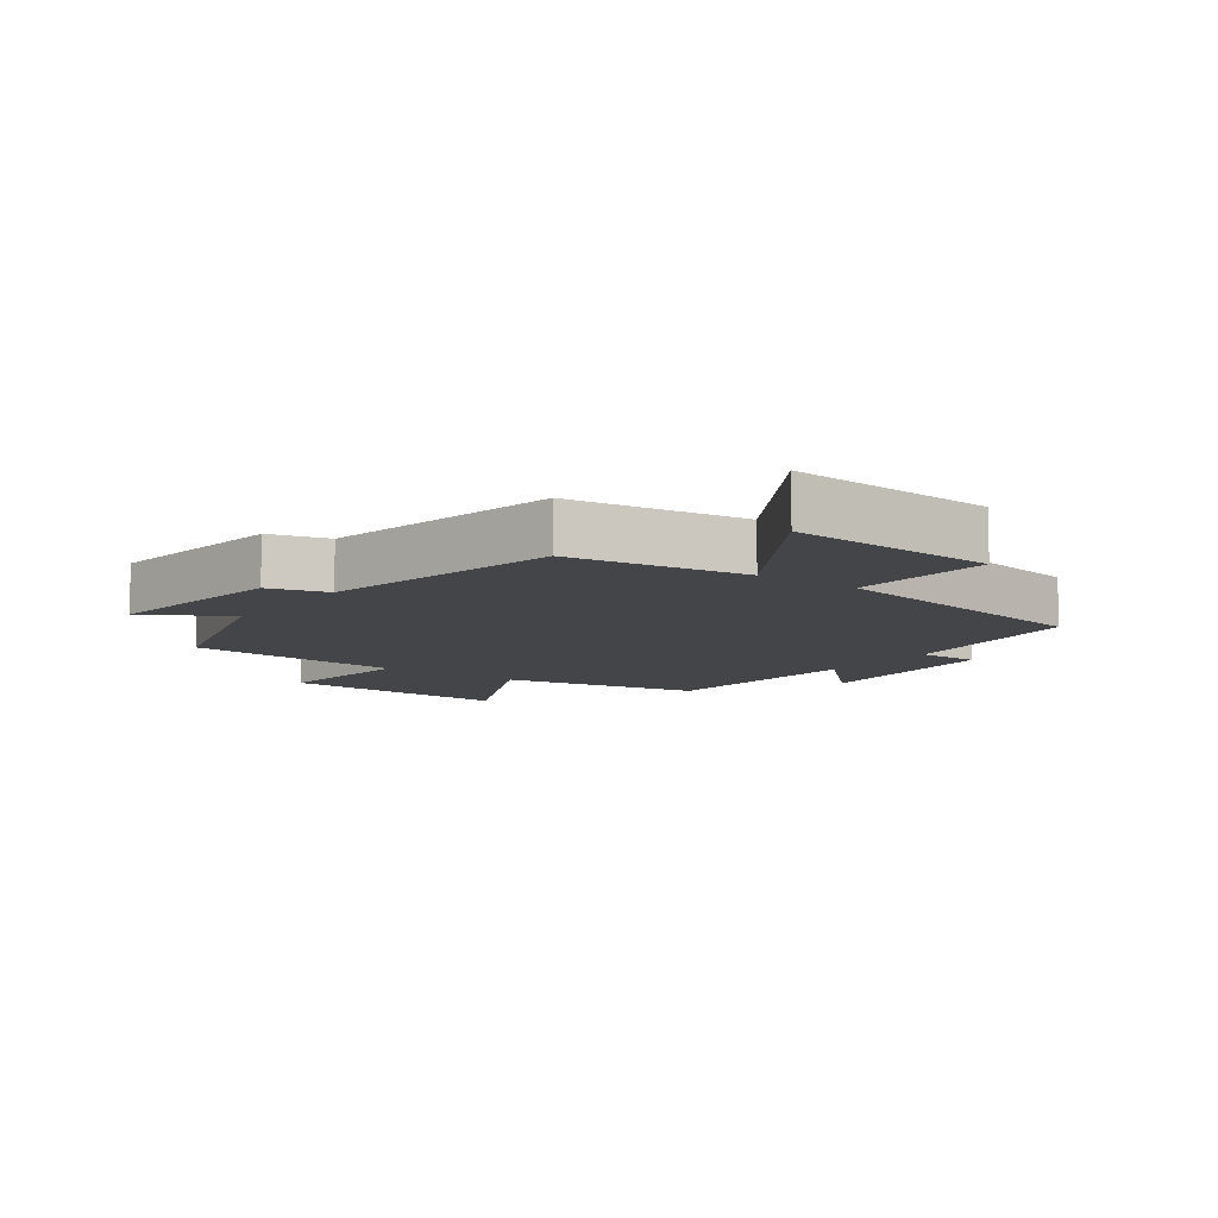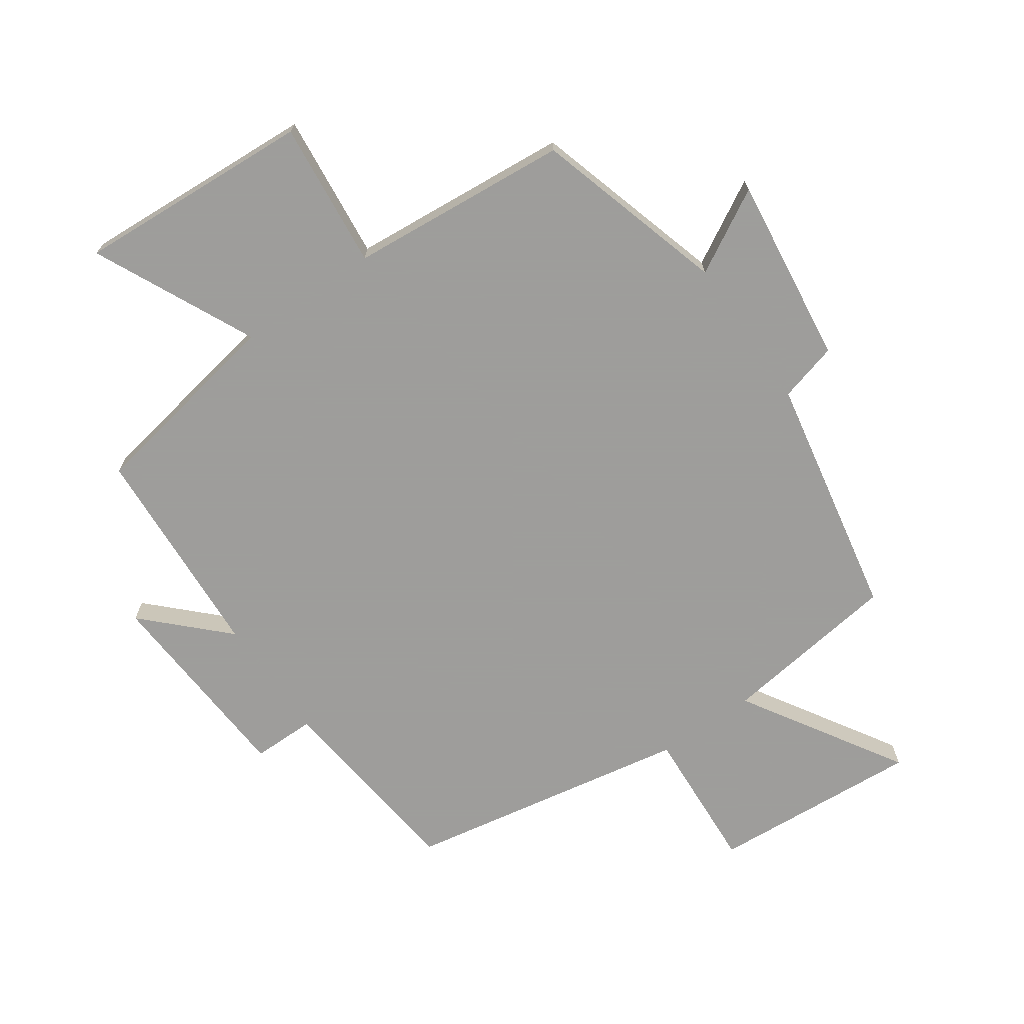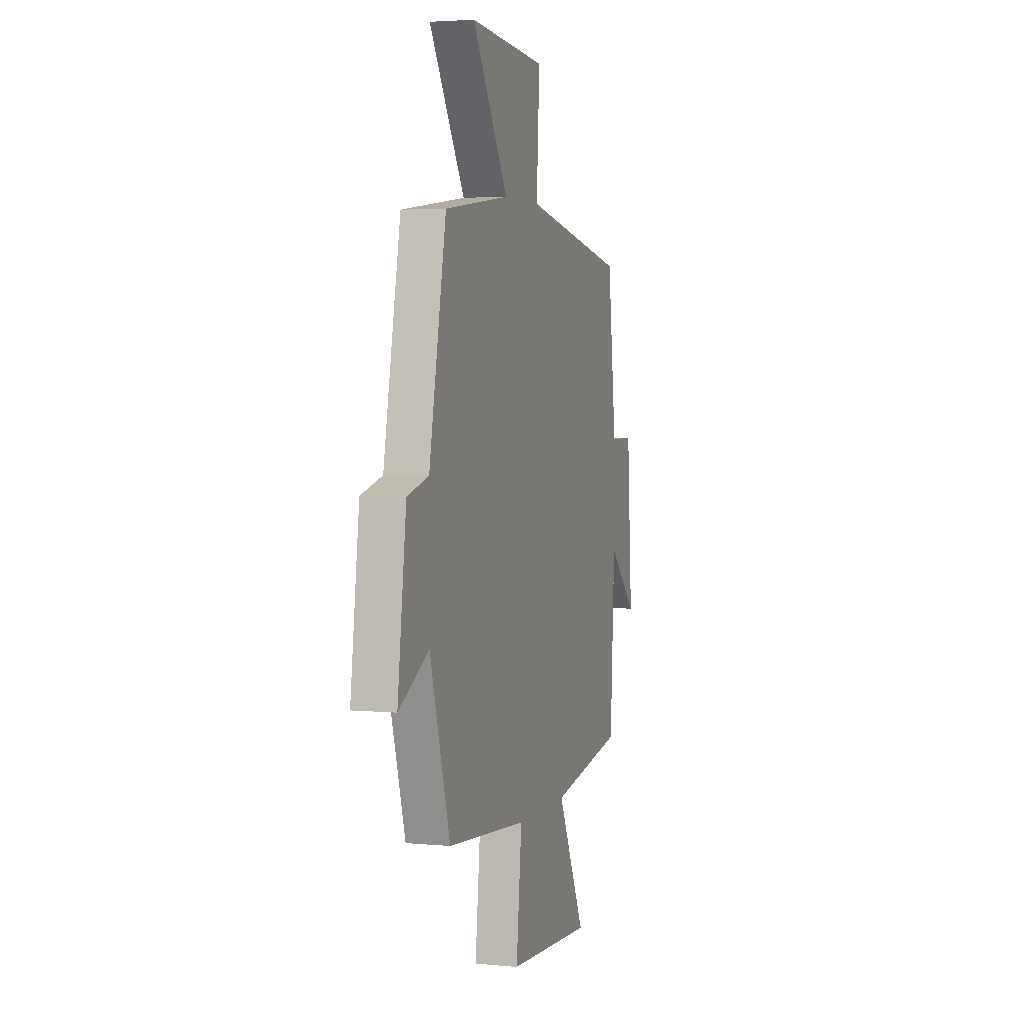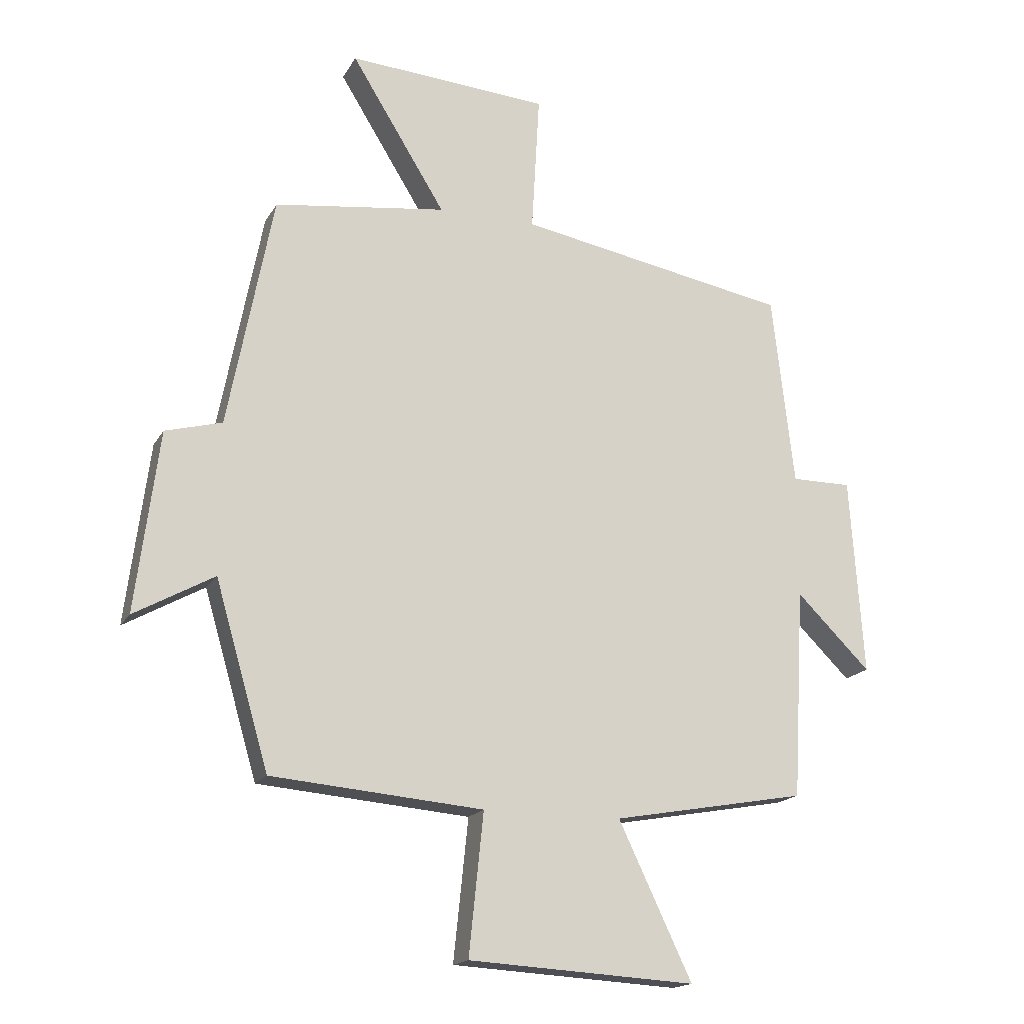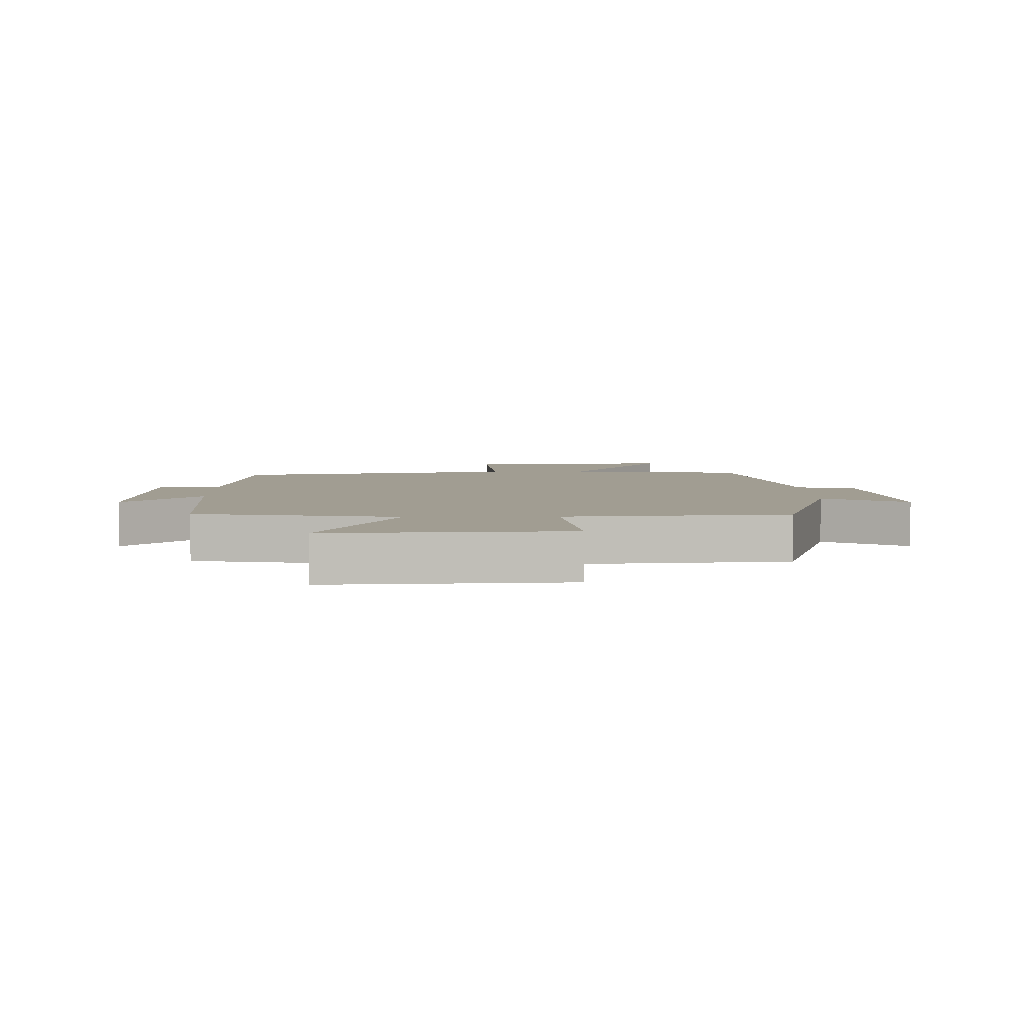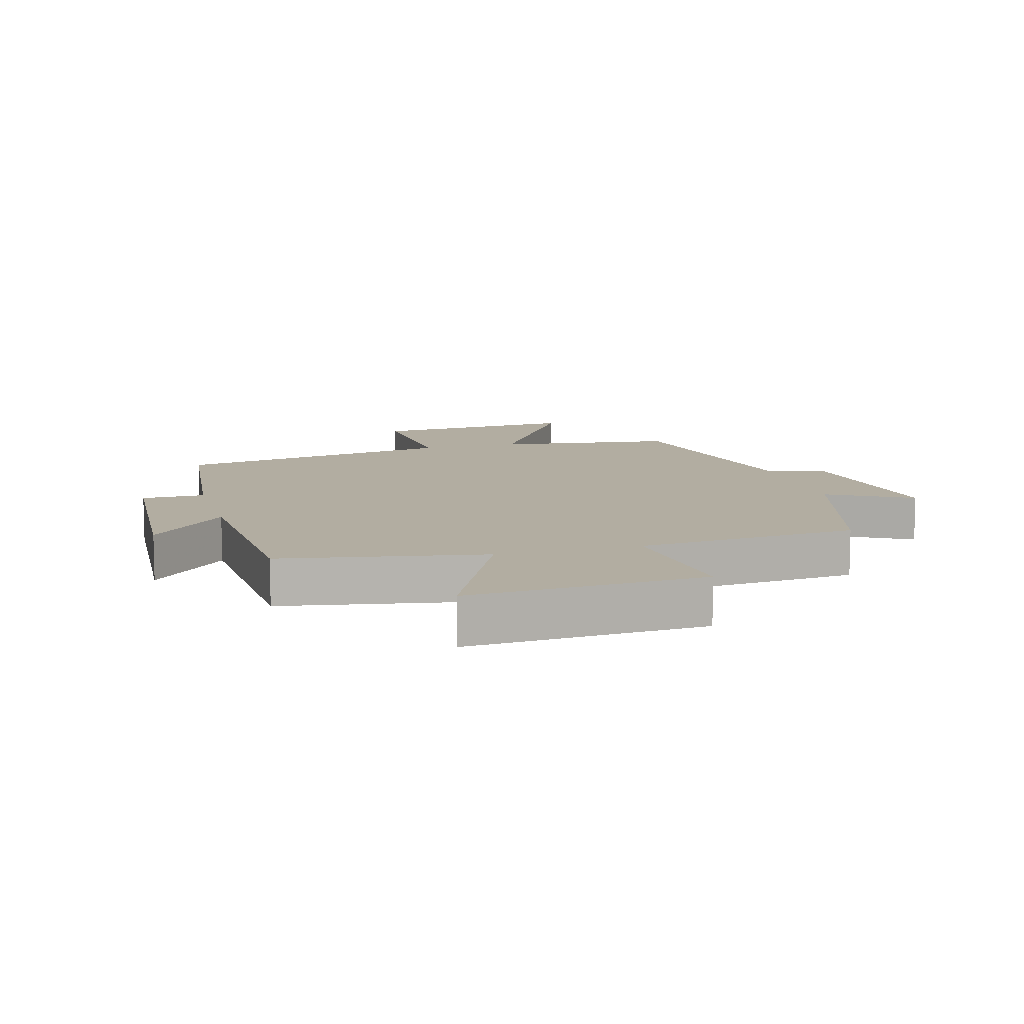
<metadata>
{"format":"obj","ext":"obj","renderer":"f3d","projection":"perspective","resolution":1024,"background":"white","views":[{"elev":-9.0,"azim":-36.1,"up":"+Y"},{"elev":-70.7,"azim":-145.1,"up":"+Y"},{"elev":3.5,"azim":-72.2,"up":"+Z"},{"elev":-17.2,"azim":-20.9,"up":"+Z"},{"elev":4.8,"azim":178.9,"up":"+Y"},{"elev":10.5,"azim":164.3,"up":"+Y"}]}
</metadata>
<code>
v -0.426 0.07 0.463
v -0.144 0.07 0.5
v -0.299 0.07 0.751
v 0.031 0.07 0.727
v 0.018 0.07 0.5
v 0.464 0.07 0.418
v 0.5 0.07 0.104
v 0.599 0.07 0.104
v 0.621 0.07 -0.22
v 0.5 0.07 -0.1
v 0.481 0.07 -0.443
v 0.163 0.07 -0.5
v 0.283 0.07 -0.753
v -0.089 0.07 -0.731
v -0.065 0.07 -0.5
v -0.412 0.07 -0.47
v -0.5 0.07 -0.168
v -0.631 0.07 -0.241
v -0.593 0.07 0.055
v -0.5 0.07 0.08
v -0.426 0 0.463
v -0.144 0 0.5
v -0.299 0 0.751
v 0.031 0 0.727
v 0.018 0 0.5
v 0.464 0 0.418
v 0.5 0 0.104
v 0.599 0 0.104
v 0.621 0 -0.22
v 0.5 0 -0.1
v 0.481 0 -0.443
v 0.163 0 -0.5
v 0.283 0 -0.753
v -0.089 0 -0.731
v -0.065 0 -0.5
v -0.412 0 -0.47
v -0.5 0 -0.168
v -0.631 0 -0.241
v -0.593 0 0.055
v -0.5 0 0.08
f 17 18 19 20
f 15 16 17 20
f 15 20 1 2
f 12 13 14 15
f 10 11 12 15
f 10 15 2
f 7 8 9 10
f 5 6 7 10
f 5 10 2 3
f 3 4 5
f 40 39 38 37
f 40 37 36 35
f 22 21 40 35
f 35 34 33 32
f 35 32 31 30
f 22 35 30
f 30 29 28 27
f 30 27 26 25
f 23 22 30 25
f 25 24 23
f 1 21 22 2
f 2 22 23 3
f 3 23 24 4
f 4 24 25 5
f 5 25 26 6
f 6 26 27 7
f 7 27 28 8
f 8 28 29 9
f 9 29 30 10
f 10 30 31 11
f 11 31 32 12
f 12 32 33 13
f 13 33 34 14
f 14 34 35 15
f 15 35 36 16
f 16 36 37 17
f 17 37 38 18
f 18 38 39 19
f 19 39 40 20
f 20 40 21 1

</code>
